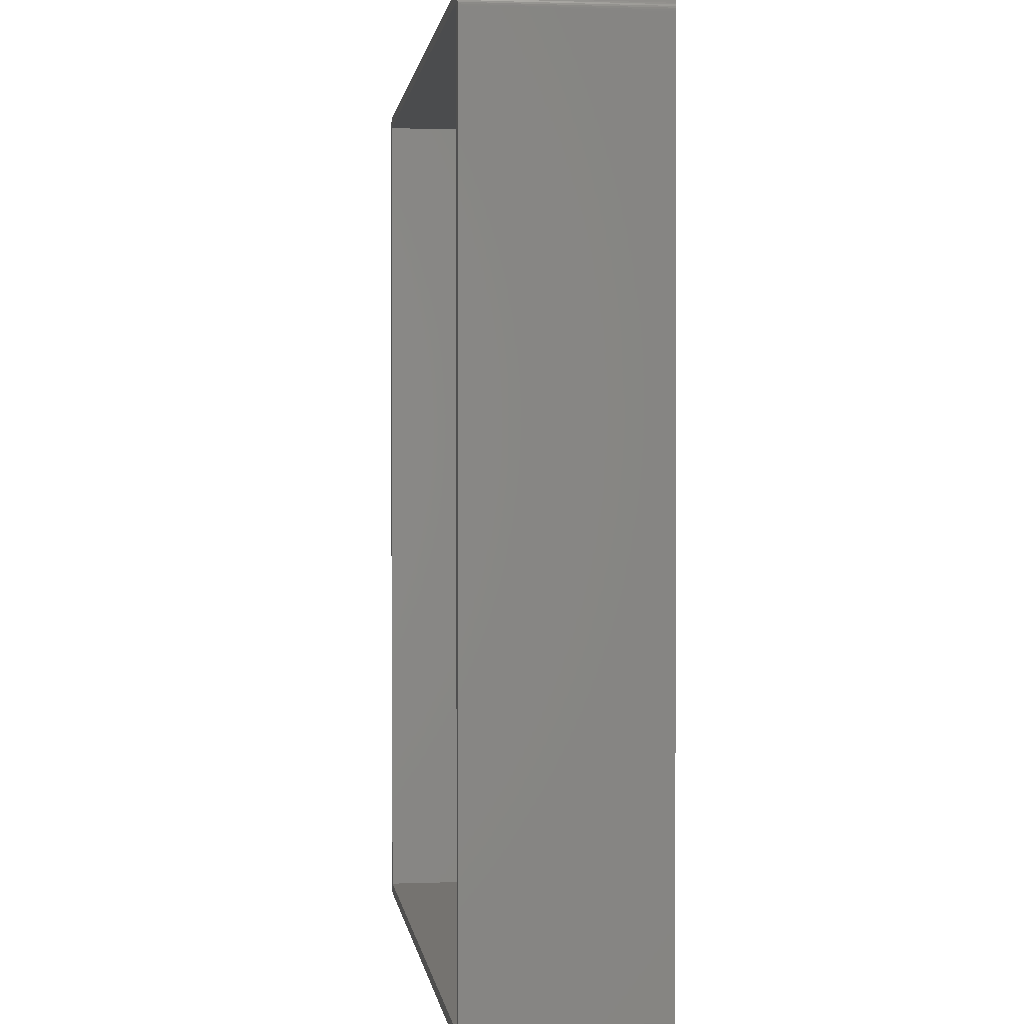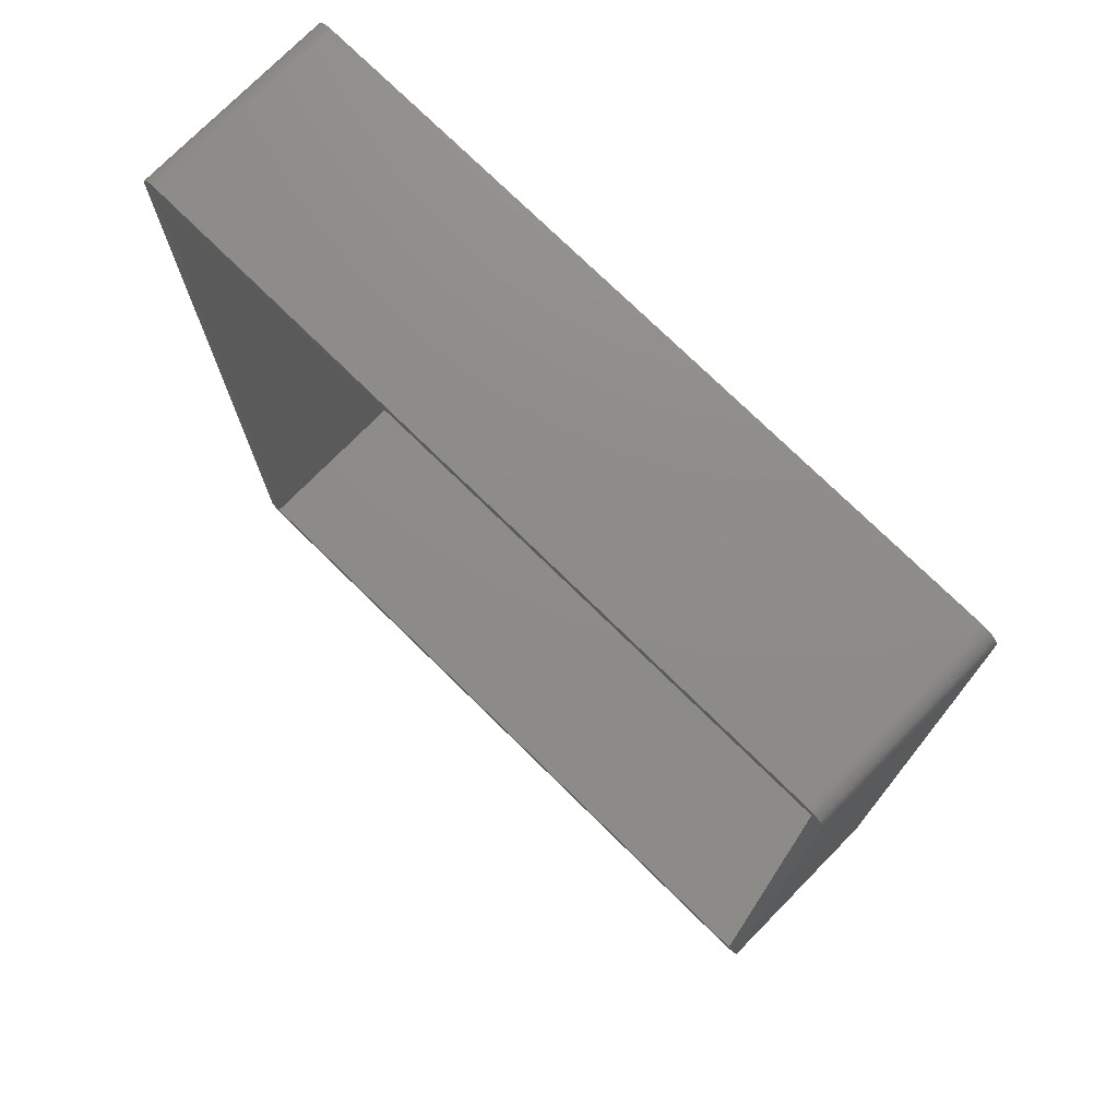
<metadata>
{"format":"stl","ext":"stl","renderer":"f3d","projection":"perspective","resolution":1024,"background":"white","views":[{"elev":1.0,"azim":82.4,"up":"+Y"},{"elev":74.8,"azim":44.5,"up":"+Y"}]}
</metadata>
<code>
# stl→obj: 434 verts, 864 faces
v -118.6 11.49 0
v -118.6 11.51 4
v -118.6 11.7 0
v -118.6 11.51 8
v -118.6 11.51 12
v -118.6 11.3 12
v -118.6 11.3 16
v -118.5 11.1 12
v -118.5 11.1 16
v -118.4 10.9 12
v -118.4 10.9 16
v -118.3 10.71 12
v -118.3 10.71 16
v -118.2 10.53 12
v -118.2 10.53 16
v -118.1 10.36 12
v -118.1 10.36 16
v -117.9 10.21 12
v -117.9 10.21 16
v -117.8 10.08 12
v -117.8 10.08 16
v -117.6 9.964 12
v -117.6 9.964 16
v -117.4 9.868 12
v -117.4 9.868 16
v -117.2 9.793 12
v -117.2 9.793 16
v -117 9.74 12
v -117 9.74 16
v -116.8 9.709 16
v -116.8 9.709 12
v -116.6 9.7 24
v -116.6 9.7 0
v -116.8 9.709 8
v -116.8 9.709 4
v -117 9.74 4
v -116.8 9.711 0
v -117 9.744 0
v -117.2 9.793 4
v -117.2 9.798 0
v -117.4 9.868 4
v -117.4 9.873 0
v -117.6 9.964 4
v -117.6 9.968 0
v -117.8 10.08 4
v -117.8 10.08 0
v -117.9 10.21 4
v -117.9 10.21 0
v -118.1 10.36 0
v -118.1 10.36 4
v -118.2 10.52 0
v -118.2 10.53 4
v -118.3 10.7 0
v -118.3 10.71 4
v -118.4 10.89 0
v -118.4 10.9 4
v -118.5 11.08 0
v -118.5 11.1 4
v -118.6 11.28 0
v -118.6 11.3 4
v -116.8 9.709 20
v -116.8 9.711 24
v -117 9.74 20
v -117 9.744 24
v -117.2 9.793 20
v -117.2 9.798 24
v -117.4 9.868 20
v -117.4 9.873 24
v -117.6 9.964 20
v -117.6 9.968 24
v -117.8 10.08 20
v -117.8 10.08 24
v -117.9 10.21 20
v -117.9 10.21 24
v -118.1 10.36 20
v -118.1 10.36 24
v -118.2 10.52 24
v -118.2 10.53 20
v -118.3 10.7 24
v -118.3 10.71 20
v -118.4 10.89 24
v -118.4 10.9 20
v -118.5 11.08 24
v -118.5 11.1 20
v -118.6 11.28 24
v -118.6 11.3 20
v -118.6 11.49 24
v -118.6 11.51 20
v -118.6 11.7 24
v -118.6 11.51 16
v -118.6 11.3 8
v -118.5 11.1 8
v -118.4 10.9 8
v -118.3 10.71 8
v -118.2 10.53 8
v -118.1 10.36 8
v -117.9 10.21 8
v -117.8 10.08 8
v -117.6 9.964 8
v -117.4 9.868 8
v -117.2 9.793 8
v -117 9.74 8
v -72.95 9.7 24
v -72.95 9.7 0
v -29.3 9.7 24
v -29.3 9.7 0
v -72.95 67.05 0
v -118.6 67.05 0
v -116.6 124.4 0
v -118.6 122.4 0
v -116.8 124.4 0
v -117 124.4 0
v -117.2 124.3 0
v -117.4 124.2 0
v -117.6 124.1 0
v -117.8 124 0
v -117.9 123.9 0
v -118.1 123.7 0
v -118.2 123.6 0
v -118.3 123.4 0
v -118.4 123.2 0
v -118.5 123 0
v -118.6 122.8 0
v -118.6 122.6 0
v -72.95 124.4 0
v -29.3 124.4 0
v -27.3 67.05 0
v -27.3 122.4 0
v -29.09 124.4 0
v -28.88 124.4 0
v -28.68 124.3 0
v -28.49 124.2 0
v -28.3 124.1 0
v -28.12 124 0
v -27.96 123.9 0
v -27.81 123.7 0
v -27.68 123.6 0
v -27.57 123.4 0
v -27.47 123.2 0
v -27.4 123 0
v -27.34 122.8 0
v -27.31 122.6 0
v -27.3 11.7 0
v -29.09 9.711 0
v -28.88 9.744 0
v -28.68 9.798 0
v -28.49 9.873 0
v -28.3 9.968 0
v -28.12 10.08 0
v -27.96 10.21 0
v -27.81 10.36 0
v -27.68 10.52 0
v -27.57 10.7 0
v -27.47 10.89 0
v -27.4 11.08 0
v -27.34 11.28 0
v -27.31 11.49 0
v -27.31 11.49 24
v -27.31 11.51 20
v -27.3 11.7 24
v -27.31 11.51 16
v -27.31 11.51 12
v -27.34 11.3 12
v -27.34 11.3 8
v -27.39 11.1 12
v -27.39 11.1 8
v -27.47 10.9 12
v -27.47 10.9 8
v -27.56 10.71 12
v -27.56 10.71 8
v -27.68 10.53 12
v -27.68 10.53 8
v -27.81 10.36 12
v -27.81 10.36 8
v -27.96 10.21 12
v -27.96 10.21 8
v -28.13 10.08 12
v -28.13 10.08 8
v -28.31 9.964 12
v -28.31 9.964 8
v -28.5 9.868 12
v -28.5 9.868 8
v -28.7 9.793 12
v -28.7 9.793 8
v -28.9 9.74 12
v -28.9 9.74 8
v -29.11 9.709 8
v -29.11 9.709 12
v -29.11 9.709 16
v -29.11 9.709 20
v -28.9 9.74 20
v -29.09 9.711 24
v -28.88 9.744 24
v -28.7 9.793 20
v -28.68 9.798 24
v -28.5 9.868 20
v -28.49 9.873 24
v -28.31 9.964 20
v -28.3 9.968 24
v -28.13 10.08 20
v -28.12 10.08 24
v -27.96 10.21 20
v -27.96 10.21 24
v -27.81 10.36 24
v -27.81 10.36 20
v -27.68 10.52 24
v -27.68 10.53 20
v -27.57 10.7 24
v -27.56 10.71 20
v -27.47 10.89 24
v -27.47 10.9 20
v -27.4 11.08 24
v -27.39 11.1 20
v -27.34 11.28 24
v -27.34 11.3 20
v -29.11 9.709 4
v -28.9 9.74 4
v -28.7 9.793 4
v -28.5 9.868 4
v -28.31 9.964 4
v -28.13 10.08 4
v -27.96 10.21 4
v -27.81 10.36 4
v -27.68 10.53 4
v -27.56 10.71 4
v -27.47 10.9 4
v -27.39 11.1 4
v -27.34 11.3 4
v -27.31 11.51 4
v -27.31 11.51 8
v -27.34 11.3 16
v -27.39 11.1 16
v -27.47 10.9 16
v -27.56 10.71 16
v -27.68 10.53 16
v -27.81 10.36 16
v -27.96 10.21 16
v -28.13 10.08 16
v -28.31 9.964 16
v -28.5 9.868 16
v -28.7 9.793 16
v -28.9 9.74 16
v -27.3 67.05 24
v -27.3 122.4 24
v -118.6 67.05 24
v -118.6 122.4 24
v -116.8 124.4 4
v -116.8 124.4 8
v -116.8 124.4 12
v -117 124.4 12
v -117 124.4 16
v -117.2 124.3 12
v -117.2 124.3 16
v -117.4 124.2 12
v -117.4 124.2 16
v -117.6 124.1 12
v -117.6 124.1 16
v -117.8 124 12
v -117.8 124 16
v -117.9 123.9 12
v -117.9 123.9 16
v -118.1 123.7 12
v -118.1 123.7 16
v -118.2 123.6 12
v -118.2 123.6 16
v -118.3 123.4 12
v -118.3 123.4 16
v -118.4 123.2 12
v -118.4 123.2 16
v -118.5 123 12
v -118.5 123 16
v -118.6 122.8 12
v -118.6 122.8 16
v -118.6 122.6 16
v -118.6 122.6 12
v -118.6 122.6 8
v -118.6 122.6 4
v -118.6 122.8 4
v -118.5 123 4
v -118.4 123.2 4
v -118.3 123.4 4
v -118.2 123.6 4
v -118.1 123.7 4
v -117.9 123.9 4
v -117.8 124 4
v -117.6 124.1 4
v -117.4 124.2 4
v -117.2 124.3 4
v -117 124.4 4
v -118.6 122.6 20
v -118.6 122.6 24
v -118.6 122.8 20
v -118.6 122.8 24
v -118.5 123 20
v -118.5 123 24
v -118.4 123.2 20
v -118.4 123.2 24
v -118.3 123.4 20
v -118.3 123.4 24
v -118.2 123.6 20
v -118.2 123.6 24
v -118.1 123.7 20
v -118.1 123.7 24
v -117.9 123.9 20
v -117.9 123.9 24
v -117.8 124 24
v -117.8 124 20
v -117.6 124.1 24
v -117.6 124.1 20
v -117.4 124.2 24
v -117.4 124.2 20
v -117.2 124.3 24
v -117.2 124.3 20
v -117 124.4 24
v -117 124.4 20
v -116.8 124.4 24
v -116.8 124.4 20
v -116.6 124.4 24
v -116.8 124.4 16
v -117 124.4 8
v -117.2 124.3 8
v -117.4 124.2 8
v -117.6 124.1 8
v -117.8 124 8
v -117.9 123.9 8
v -118.1 123.7 8
v -118.2 123.6 8
v -118.3 123.4 8
v -118.4 123.2 8
v -118.5 123 8
v -118.6 122.8 8
v -117.2 11.08 24
v -117.2 67.05 24
v -117.2 123 24
v -72.95 123 24
v -72.95 124.4 24
v -29.3 124.4 24
v -28.68 123 24
v -29.09 124.4 24
v -28.88 124.4 24
v -28.68 124.3 24
v -28.49 124.2 24
v -28.3 124.1 24
v -28.12 124 24
v -27.96 123.9 24
v -27.81 123.7 24
v -27.68 123.6 24
v -27.57 123.4 24
v -27.47 123.2 24
v -27.4 123 24
v -27.34 122.8 24
v -27.31 122.6 24
v -28.68 67.05 24
v -28.68 11.08 24
v -72.95 11.08 24
v -27.31 122.6 4
v -27.31 122.6 8
v -27.31 122.6 12
v -27.34 122.8 12
v -27.34 122.8 16
v -27.39 123 12
v -27.39 123 16
v -27.47 123.2 12
v -27.47 123.2 16
v -27.56 123.4 12
v -27.56 123.4 16
v -27.68 123.6 12
v -27.68 123.6 16
v -27.81 123.7 12
v -27.81 123.7 16
v -27.96 123.9 12
v -27.96 123.9 16
v -28.13 124 12
v -28.13 124 16
v -28.31 124.1 12
v -28.31 124.1 16
v -28.5 124.2 12
v -28.5 124.2 16
v -28.7 124.3 12
v -28.7 124.3 16
v -28.9 124.4 12
v -28.9 124.4 16
v -29.11 124.4 16
v -29.11 124.4 12
v -29.11 124.4 8
v -29.11 124.4 4
v -28.9 124.4 4
v -28.7 124.3 4
v -28.5 124.2 4
v -28.31 124.1 4
v -28.13 124 4
v -27.96 123.9 4
v -27.81 123.7 4
v -27.68 123.6 4
v -27.56 123.4 4
v -27.47 123.2 4
v -27.39 123 4
v -27.34 122.8 4
v -29.11 124.4 20
v -28.9 124.4 20
v -28.7 124.3 20
v -28.5 124.2 20
v -28.31 124.1 20
v -28.13 124 20
v -27.96 123.9 20
v -27.81 123.7 20
v -27.68 123.6 20
v -27.56 123.4 20
v -27.47 123.2 20
v -27.39 123 20
v -27.34 122.8 20
v -27.31 122.6 20
v -27.31 122.6 16
v -27.34 122.8 8
v -27.39 123 8
v -27.47 123.2 8
v -27.56 123.4 8
v -27.68 123.6 8
v -27.81 123.7 8
v -27.96 123.9 8
v -28.13 124 8
v -28.31 124.1 8
v -28.5 124.2 8
v -28.7 124.3 8
v -28.9 124.4 8
v -72.95 11.08 1.382
v -28.68 11.08 1.382
v -72.95 67.05 1.382
v -28.68 67.05 1.382
v -72.95 123 1.382
v -28.68 123 1.382
v -117.2 123 1.382
v -117.2 67.05 1.382
v -117.2 11.08 1.382
f 1 2 3
f 3 2 4
f 3 4 5
f 5 4 6
f 5 6 7
f 6 8 9
f 9 7 6
f 8 10 11
f 11 9 8
f 10 12 13
f 13 11 10
f 12 14 15
f 15 13 12
f 14 16 17
f 17 15 14
f 16 18 19
f 19 17 16
f 18 20 21
f 21 19 18
f 20 22 23
f 23 21 20
f 22 24 25
f 25 23 22
f 24 26 27
f 27 25 24
f 26 28 29
f 29 27 26
f 29 28 30
f 30 28 31
f 30 31 32
f 32 31 33
f 33 31 34
f 33 34 35
f 35 34 36
f 35 36 37
f 37 36 38
f 38 36 39
f 38 39 40
f 40 39 41
f 40 41 42
f 42 41 43
f 42 43 44
f 44 43 45
f 44 45 46
f 46 45 47
f 46 47 48
f 48 47 49
f 49 47 50
f 49 50 51
f 51 50 52
f 51 52 53
f 53 52 54
f 53 54 55
f 55 54 56
f 55 56 57
f 57 56 58
f 57 58 59
f 59 58 60
f 59 60 1
f 1 60 2
f 37 33 35
f 30 32 61
f 61 32 62
f 61 62 63
f 63 62 64
f 63 64 65
f 65 64 66
f 65 66 67
f 67 66 68
f 67 68 69
f 69 68 70
f 69 70 71
f 71 70 72
f 71 72 73
f 73 72 74
f 73 74 75
f 75 74 76
f 75 76 77
f 75 77 78
f 78 77 79
f 78 79 80
f 80 79 81
f 80 81 82
f 82 81 83
f 82 83 84
f 84 83 85
f 84 85 86
f 86 85 87
f 86 87 88
f 88 87 89
f 88 89 90
f 90 89 5
f 90 5 7
f 89 3 5
f 4 2 91
f 91 2 60
f 91 60 92
f 92 60 58
f 92 58 93
f 93 58 56
f 93 56 94
f 94 56 54
f 94 54 95
f 95 54 52
f 95 52 96
f 96 52 50
f 96 50 97
f 97 50 47
f 97 47 98
f 98 47 45
f 98 45 99
f 99 45 43
f 99 43 100
f 100 43 41
f 100 41 101
f 101 41 39
f 101 39 102
f 102 39 36
f 102 36 34
f 86 88 90
f 86 90 7
f 6 91 92
f 92 8 6
f 84 86 7
f 4 91 6
f 92 93 10
f 10 8 92
f 93 94 12
f 12 10 93
f 94 95 14
f 14 12 94
f 95 96 16
f 16 14 95
f 96 97 18
f 18 16 96
f 97 98 20
f 20 18 97
f 98 99 22
f 22 20 98
f 99 100 24
f 24 22 99
f 100 101 26
f 26 24 100
f 101 102 28
f 28 26 101
f 28 102 31
f 31 102 34
f 82 84 9
f 9 84 7
f 80 82 11
f 11 82 9
f 78 80 13
f 13 80 11
f 75 78 15
f 15 78 13
f 73 75 17
f 17 75 15
f 71 73 19
f 19 73 17
f 69 71 21
f 21 71 19
f 67 69 23
f 23 69 21
f 65 67 25
f 25 67 23
f 63 65 27
f 27 65 25
f 61 63 29
f 29 63 27
f 61 29 30
f 32 33 103
f 103 33 104
f 103 104 105
f 105 104 106
f 33 37 104
f 104 37 38
f 104 38 40
f 40 42 104
f 104 42 44
f 104 44 46
f 46 48 104
f 104 48 49
f 104 49 51
f 51 53 104
f 104 53 55
f 104 55 57
f 104 57 3
f 3 57 59
f 3 59 1
f 104 3 107
f 107 3 108
f 107 108 109
f 109 108 110
f 109 110 111
f 111 110 112
f 112 110 113
f 113 110 114
f 114 110 115
f 115 110 116
f 116 110 117
f 117 110 118
f 118 110 119
f 119 110 120
f 120 110 121
f 121 110 122
f 122 110 123
f 123 110 124
f 109 125 107
f 107 125 126
f 107 126 127
f 127 126 128
f 128 126 129
f 128 129 130
f 130 131 128
f 128 131 132
f 128 132 133
f 133 134 128
f 128 134 135
f 128 135 136
f 136 137 128
f 128 137 138
f 128 138 139
f 139 140 128
f 128 140 141
f 128 141 142
f 107 127 106
f 106 127 143
f 106 143 144
f 144 143 145
f 145 143 146
f 146 143 147
f 147 143 148
f 148 143 149
f 149 143 150
f 150 143 151
f 151 143 152
f 152 143 153
f 153 143 154
f 154 143 155
f 155 143 156
f 156 143 157
f 106 104 107
f 158 159 160
f 160 159 161
f 160 161 162
f 162 161 163
f 162 163 164
f 163 165 166
f 166 164 163
f 165 167 168
f 168 166 165
f 167 169 170
f 170 168 167
f 169 171 172
f 172 170 169
f 171 173 174
f 174 172 171
f 173 175 176
f 176 174 173
f 175 177 178
f 178 176 175
f 177 179 180
f 180 178 177
f 179 181 182
f 182 180 179
f 181 183 184
f 184 182 181
f 183 185 186
f 186 184 183
f 186 185 187
f 187 185 188
f 187 188 106
f 106 188 105
f 105 188 189
f 105 189 190
f 190 189 191
f 190 191 192
f 192 191 193
f 193 191 194
f 193 194 195
f 195 194 196
f 195 196 197
f 197 196 198
f 197 198 199
f 199 198 200
f 199 200 201
f 201 200 202
f 201 202 203
f 203 202 204
f 204 202 205
f 204 205 206
f 206 205 207
f 206 207 208
f 208 207 209
f 208 209 210
f 210 209 211
f 210 211 212
f 212 211 213
f 212 213 214
f 214 213 215
f 214 215 158
f 158 215 159
f 192 105 190
f 187 106 216
f 216 106 144
f 216 144 217
f 217 144 145
f 217 145 218
f 218 145 146
f 218 146 219
f 219 146 147
f 219 147 220
f 220 147 148
f 220 148 221
f 221 148 149
f 221 149 222
f 222 149 150
f 222 150 223
f 223 150 151
f 223 151 152
f 223 152 224
f 224 152 153
f 224 153 225
f 225 153 154
f 225 154 226
f 226 154 155
f 226 155 227
f 227 155 156
f 227 156 228
f 228 156 157
f 228 157 229
f 229 157 143
f 229 143 230
f 230 143 162
f 230 162 164
f 143 160 162
f 161 159 231
f 231 159 215
f 231 215 232
f 232 215 213
f 232 213 233
f 233 213 211
f 233 211 234
f 234 211 209
f 234 209 235
f 235 209 207
f 235 207 236
f 236 207 205
f 236 205 237
f 237 205 202
f 237 202 238
f 238 202 200
f 238 200 239
f 239 200 198
f 239 198 240
f 240 198 196
f 240 196 241
f 241 196 194
f 241 194 242
f 242 194 191
f 242 191 189
f 228 229 230
f 228 230 164
f 163 231 232
f 232 165 163
f 227 228 164
f 161 231 163
f 232 233 167
f 167 165 232
f 233 234 169
f 169 167 233
f 234 235 171
f 171 169 234
f 235 236 173
f 173 171 235
f 236 237 175
f 175 173 236
f 237 238 177
f 177 175 237
f 238 239 179
f 179 177 238
f 239 240 181
f 181 179 239
f 240 241 183
f 183 181 240
f 241 242 185
f 185 183 241
f 185 242 188
f 188 242 189
f 226 227 166
f 166 227 164
f 225 226 168
f 168 226 166
f 224 225 170
f 170 225 168
f 223 224 172
f 172 224 170
f 222 223 174
f 174 223 172
f 221 222 176
f 176 222 174
f 220 221 178
f 178 221 176
f 219 220 180
f 180 220 178
f 218 219 182
f 182 219 180
f 217 218 184
f 184 218 182
f 216 217 186
f 186 217 184
f 216 186 187
f 160 143 243
f 243 143 127
f 243 127 244
f 244 127 128
f 3 89 108
f 108 89 245
f 108 245 110
f 110 245 246
f 111 247 109
f 109 247 248
f 109 248 249
f 249 248 250
f 249 250 251
f 250 252 253
f 253 251 250
f 252 254 255
f 255 253 252
f 254 256 257
f 257 255 254
f 256 258 259
f 259 257 256
f 258 260 261
f 261 259 258
f 260 262 263
f 263 261 260
f 262 264 265
f 265 263 262
f 264 266 267
f 267 265 264
f 266 268 269
f 269 267 266
f 268 270 271
f 271 269 268
f 270 272 273
f 273 271 270
f 273 272 274
f 274 272 275
f 274 275 246
f 246 275 110
f 110 275 276
f 110 276 277
f 277 276 278
f 277 278 124
f 124 278 123
f 123 278 279
f 123 279 122
f 122 279 280
f 122 280 121
f 121 280 281
f 121 281 120
f 120 281 282
f 120 282 119
f 119 282 283
f 119 283 118
f 118 283 117
f 117 283 284
f 117 284 116
f 116 284 285
f 116 285 115
f 115 285 286
f 115 286 114
f 114 286 287
f 114 287 113
f 113 287 288
f 113 288 112
f 112 288 289
f 112 289 111
f 111 289 247
f 124 110 277
f 274 246 290
f 290 246 291
f 290 291 292
f 292 291 293
f 292 293 294
f 294 293 295
f 294 295 296
f 296 295 297
f 296 297 298
f 298 297 299
f 298 299 300
f 300 299 301
f 300 301 302
f 302 301 303
f 302 303 304
f 304 303 305
f 304 305 306
f 304 306 307
f 307 306 308
f 307 308 309
f 309 308 310
f 309 310 311
f 311 310 312
f 311 312 313
f 313 312 314
f 313 314 315
f 315 314 316
f 315 316 317
f 317 316 318
f 317 318 319
f 319 318 249
f 319 249 251
f 318 109 249
f 248 247 320
f 320 247 289
f 320 289 321
f 321 289 288
f 321 288 322
f 322 288 287
f 322 287 323
f 323 287 286
f 323 286 324
f 324 286 285
f 324 285 325
f 325 285 284
f 325 284 326
f 326 284 283
f 326 283 327
f 327 283 282
f 327 282 328
f 328 282 281
f 328 281 329
f 329 281 280
f 329 280 330
f 330 280 279
f 330 279 331
f 331 279 278
f 331 278 276
f 315 317 319
f 315 319 251
f 250 320 321
f 321 252 250
f 313 315 251
f 248 320 250
f 321 322 254
f 254 252 321
f 322 323 256
f 256 254 322
f 323 324 258
f 258 256 323
f 324 325 260
f 260 258 324
f 325 326 262
f 262 260 325
f 326 327 264
f 264 262 326
f 327 328 266
f 266 264 327
f 328 329 268
f 268 266 328
f 329 330 270
f 270 268 329
f 330 331 272
f 272 270 330
f 272 331 275
f 275 331 276
f 311 313 253
f 253 313 251
f 309 311 255
f 255 311 253
f 307 309 257
f 257 309 255
f 304 307 259
f 259 307 257
f 302 304 261
f 261 304 259
f 300 302 263
f 263 302 261
f 298 300 265
f 265 300 263
f 296 298 267
f 267 298 265
f 294 296 269
f 269 296 267
f 292 294 271
f 271 294 269
f 290 292 273
f 273 292 271
f 290 273 274
f 87 332 89
f 89 332 333
f 89 333 245
f 245 333 246
f 246 333 334
f 246 334 291
f 291 334 293
f 293 334 295
f 295 334 297
f 297 334 299
f 299 334 301
f 301 334 303
f 303 334 305
f 305 334 306
f 306 334 308
f 308 334 310
f 310 334 312
f 312 334 314
f 314 334 316
f 316 334 318
f 318 334 335
f 318 335 336
f 336 335 337
f 337 335 338
f 337 338 339
f 339 338 340
f 340 338 341
f 341 338 342
f 342 338 343
f 343 338 344
f 344 338 345
f 345 338 346
f 346 338 347
f 347 338 348
f 348 338 349
f 349 338 350
f 350 338 351
f 351 338 352
f 352 338 244
f 244 338 353
f 244 353 243
f 243 353 160
f 160 353 354
f 160 354 158
f 158 354 214
f 214 354 212
f 212 354 210
f 210 354 208
f 208 354 206
f 206 354 204
f 204 354 203
f 203 354 201
f 201 354 199
f 199 354 197
f 197 354 195
f 195 354 193
f 193 354 192
f 192 354 105
f 105 354 355
f 105 355 103
f 103 355 32
f 32 355 332
f 32 332 62
f 62 332 64
f 64 332 66
f 66 332 68
f 68 332 70
f 70 332 72
f 72 332 74
f 74 332 76
f 76 332 77
f 77 332 79
f 79 332 81
f 81 332 83
f 83 332 85
f 85 332 87
f 142 356 128
f 128 356 357
f 128 357 358
f 358 357 359
f 358 359 360
f 359 361 362
f 362 360 359
f 361 363 364
f 364 362 361
f 363 365 366
f 366 364 363
f 365 367 368
f 368 366 365
f 367 369 370
f 370 368 367
f 369 371 372
f 372 370 369
f 371 373 374
f 374 372 371
f 373 375 376
f 376 374 373
f 375 377 378
f 378 376 375
f 377 379 380
f 380 378 377
f 379 381 382
f 382 380 379
f 382 381 383
f 383 381 384
f 383 384 337
f 337 384 126
f 126 384 385
f 126 385 386
f 386 385 387
f 386 387 129
f 129 387 130
f 130 387 388
f 130 388 131
f 131 388 389
f 131 389 132
f 132 389 390
f 132 390 133
f 133 390 391
f 133 391 134
f 134 391 392
f 134 392 135
f 135 392 136
f 136 392 393
f 136 393 137
f 137 393 394
f 137 394 138
f 138 394 395
f 138 395 139
f 139 395 396
f 139 396 140
f 140 396 397
f 140 397 141
f 141 397 398
f 141 398 142
f 142 398 356
f 129 126 386
f 383 337 399
f 399 337 339
f 399 339 400
f 400 339 340
f 400 340 401
f 401 340 341
f 401 341 402
f 402 341 342
f 402 342 403
f 403 342 343
f 403 343 404
f 404 343 344
f 404 344 405
f 405 344 345
f 405 345 406
f 406 345 346
f 406 346 347
f 406 347 407
f 407 347 348
f 407 348 408
f 408 348 349
f 408 349 409
f 409 349 350
f 409 350 410
f 410 350 351
f 410 351 411
f 411 351 352
f 411 352 412
f 412 352 244
f 412 244 413
f 413 244 358
f 413 358 360
f 244 128 358
f 357 356 414
f 414 356 398
f 414 398 415
f 415 398 397
f 415 397 416
f 416 397 396
f 416 396 417
f 417 396 395
f 417 395 418
f 418 395 394
f 418 394 419
f 419 394 393
f 419 393 420
f 420 393 392
f 420 392 421
f 421 392 391
f 421 391 422
f 422 391 390
f 422 390 423
f 423 390 389
f 423 389 424
f 424 389 388
f 424 388 425
f 425 388 387
f 425 387 385
f 411 412 413
f 411 413 360
f 359 414 415
f 415 361 359
f 410 411 360
f 357 414 359
f 415 416 363
f 363 361 415
f 416 417 365
f 365 363 416
f 417 418 367
f 367 365 417
f 418 419 369
f 369 367 418
f 419 420 371
f 371 369 419
f 420 421 373
f 373 371 420
f 421 422 375
f 375 373 421
f 422 423 377
f 377 375 422
f 423 424 379
f 379 377 423
f 424 425 381
f 381 379 424
f 381 425 384
f 384 425 385
f 409 410 362
f 362 410 360
f 408 409 364
f 364 409 362
f 407 408 366
f 366 408 364
f 406 407 368
f 368 407 366
f 405 406 370
f 370 406 368
f 404 405 372
f 372 405 370
f 403 404 374
f 374 404 372
f 402 403 376
f 376 403 374
f 401 402 378
f 378 402 376
f 400 401 380
f 380 401 378
f 399 400 382
f 382 400 380
f 399 382 383
f 426 427 428
f 428 427 429
f 428 429 430
f 430 429 431
f 430 432 428
f 428 432 433
f 428 433 426
f 426 433 434
f 434 332 426
f 426 332 355
f 426 355 427
f 427 355 354
f 432 334 433
f 433 334 333
f 433 333 434
f 434 333 332
f 431 338 430
f 430 338 335
f 430 335 432
f 432 335 334
f 427 354 429
f 429 354 353
f 429 353 431
f 431 353 338
f 109 318 125
f 125 318 336
f 125 336 126
f 126 336 337

</code>
